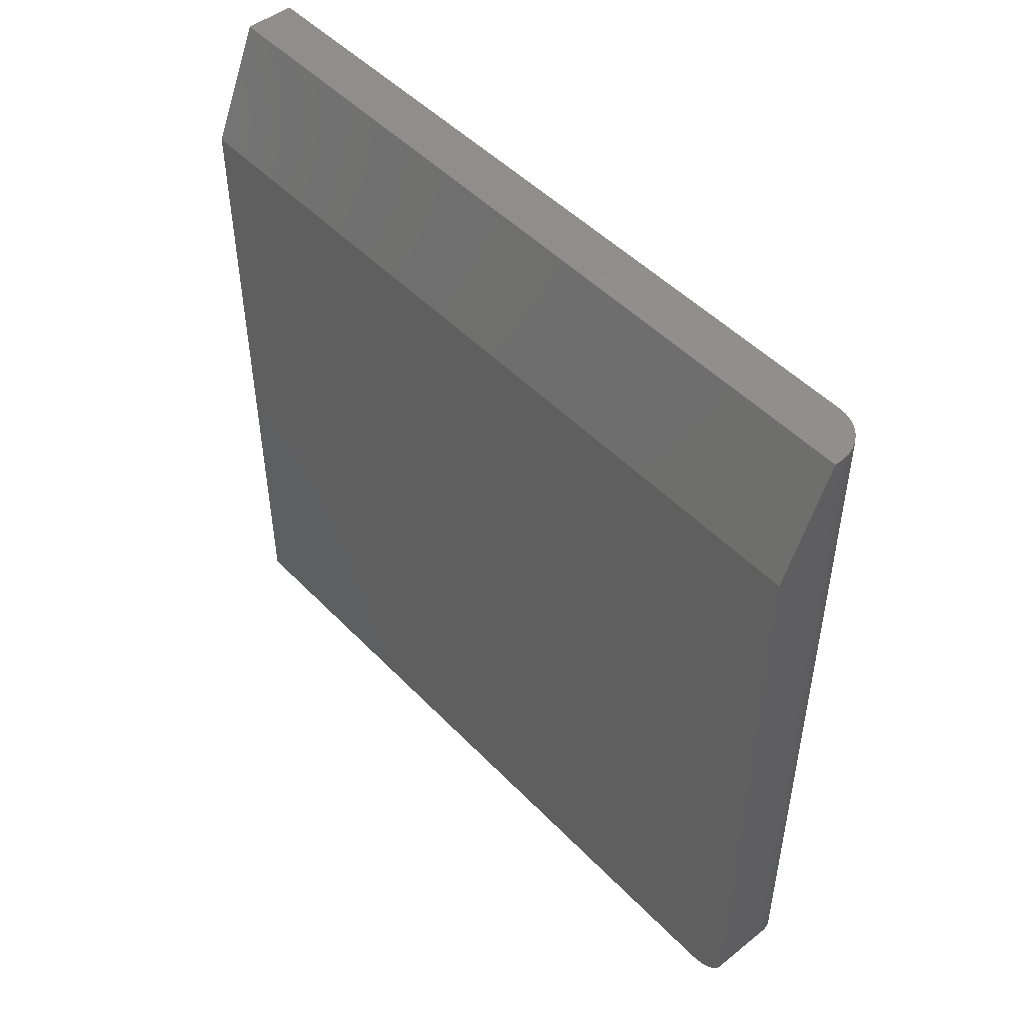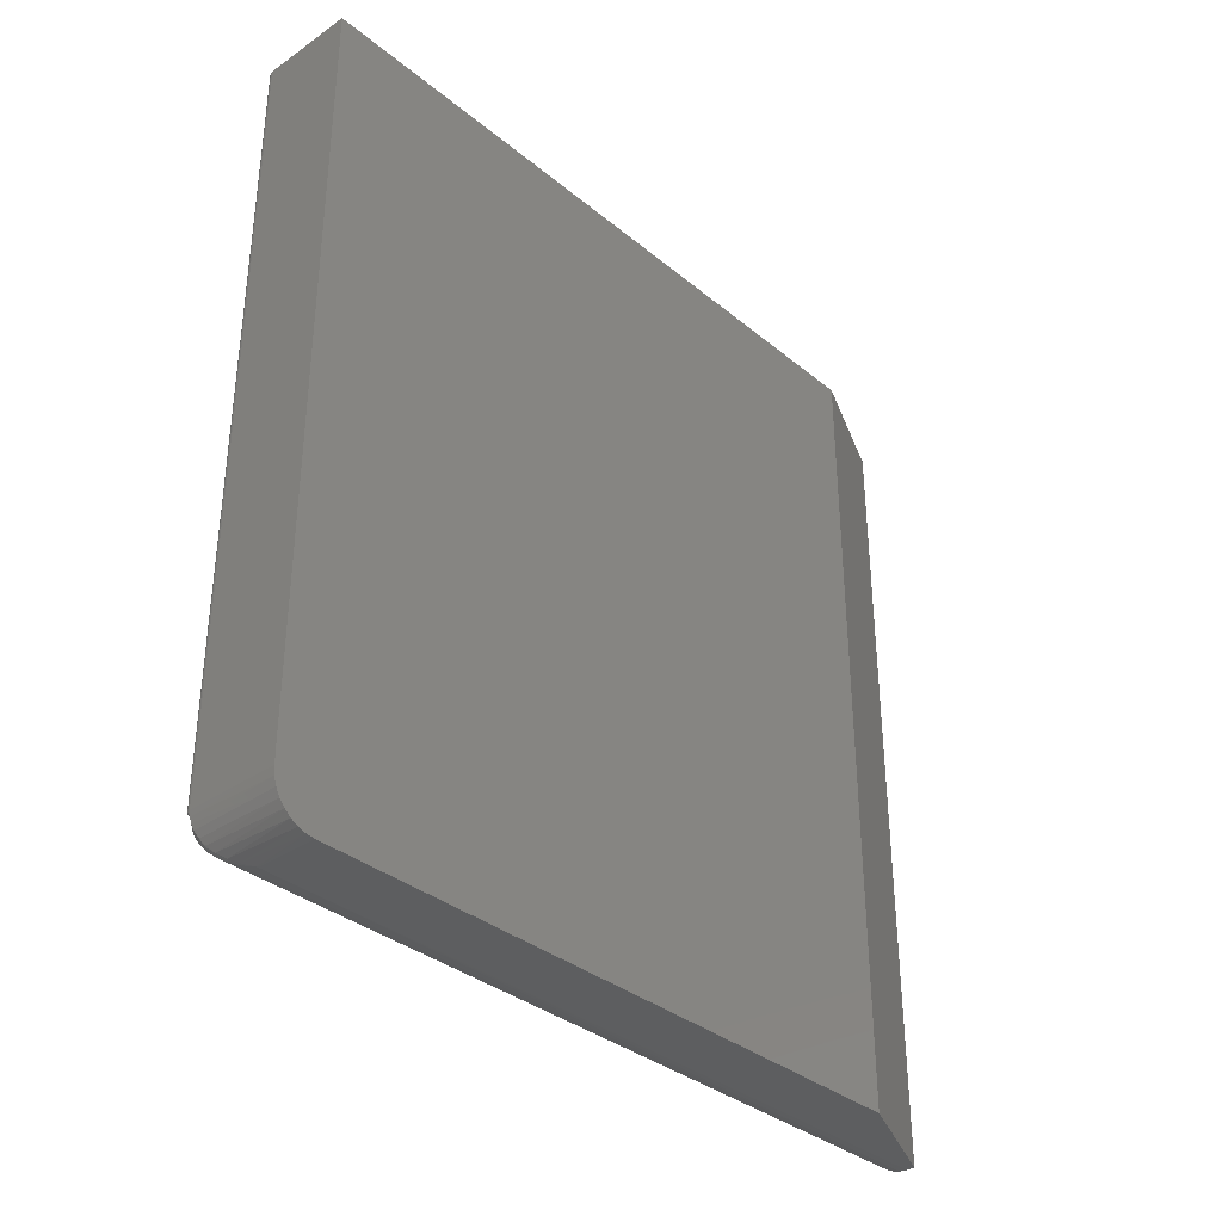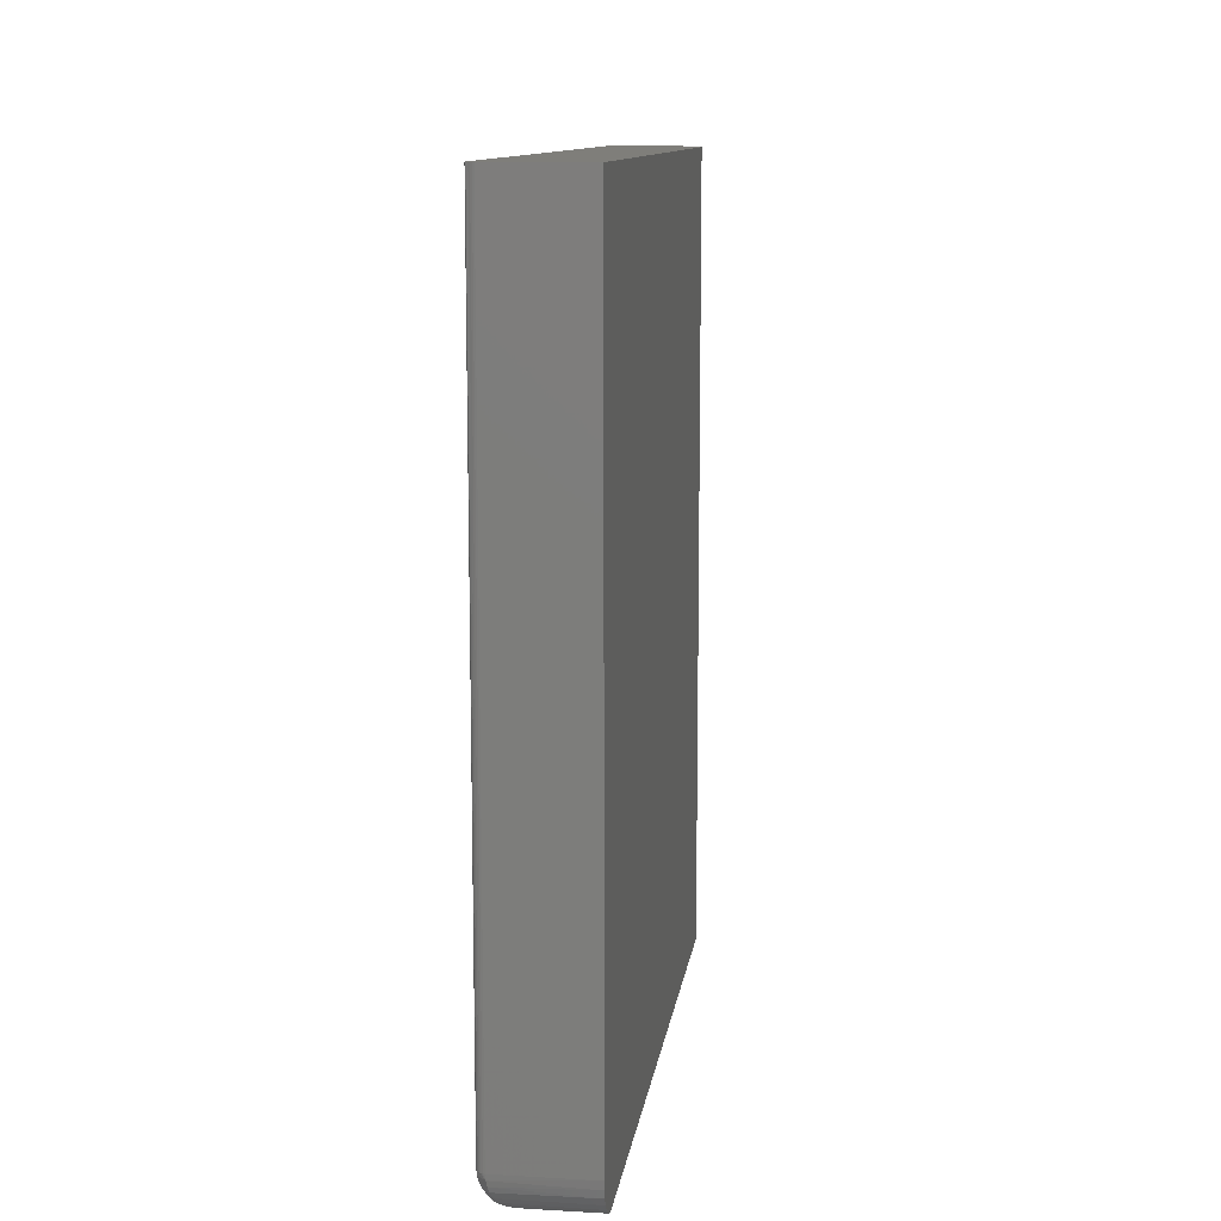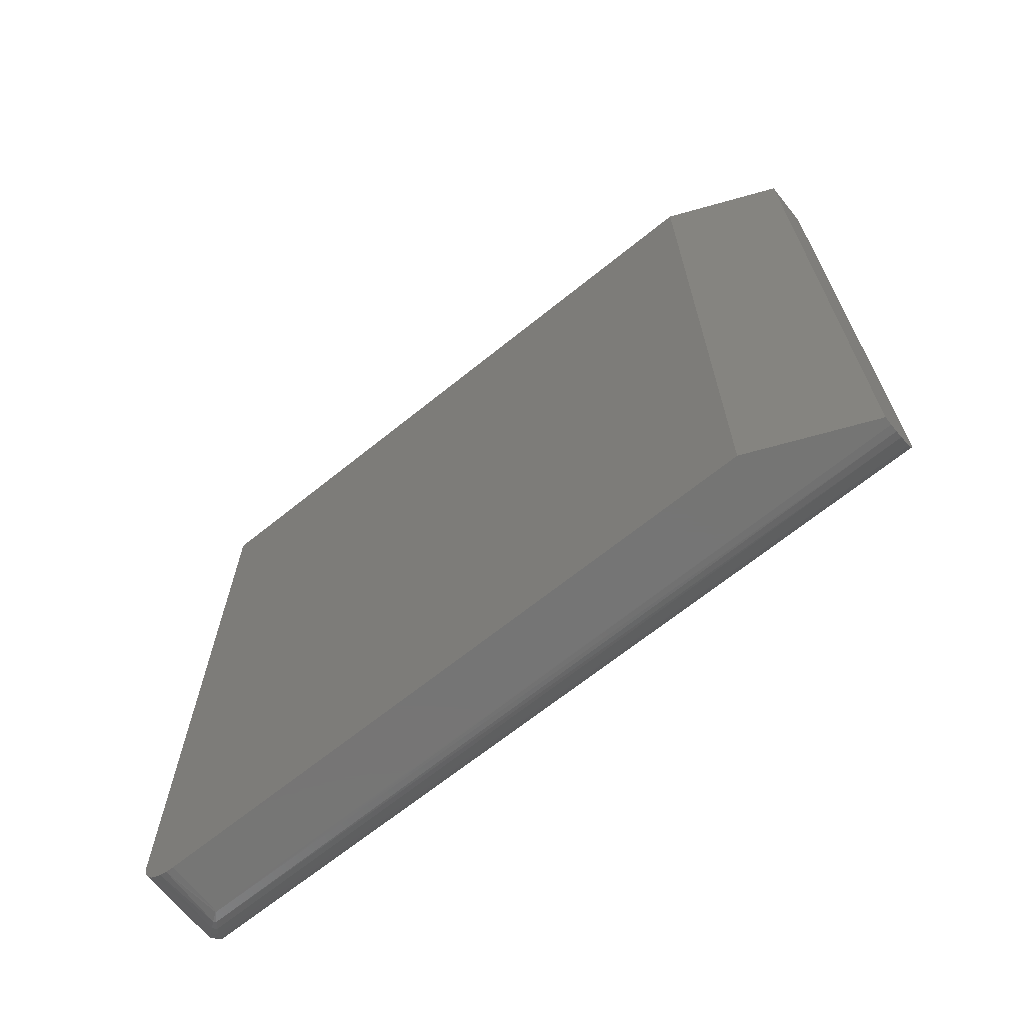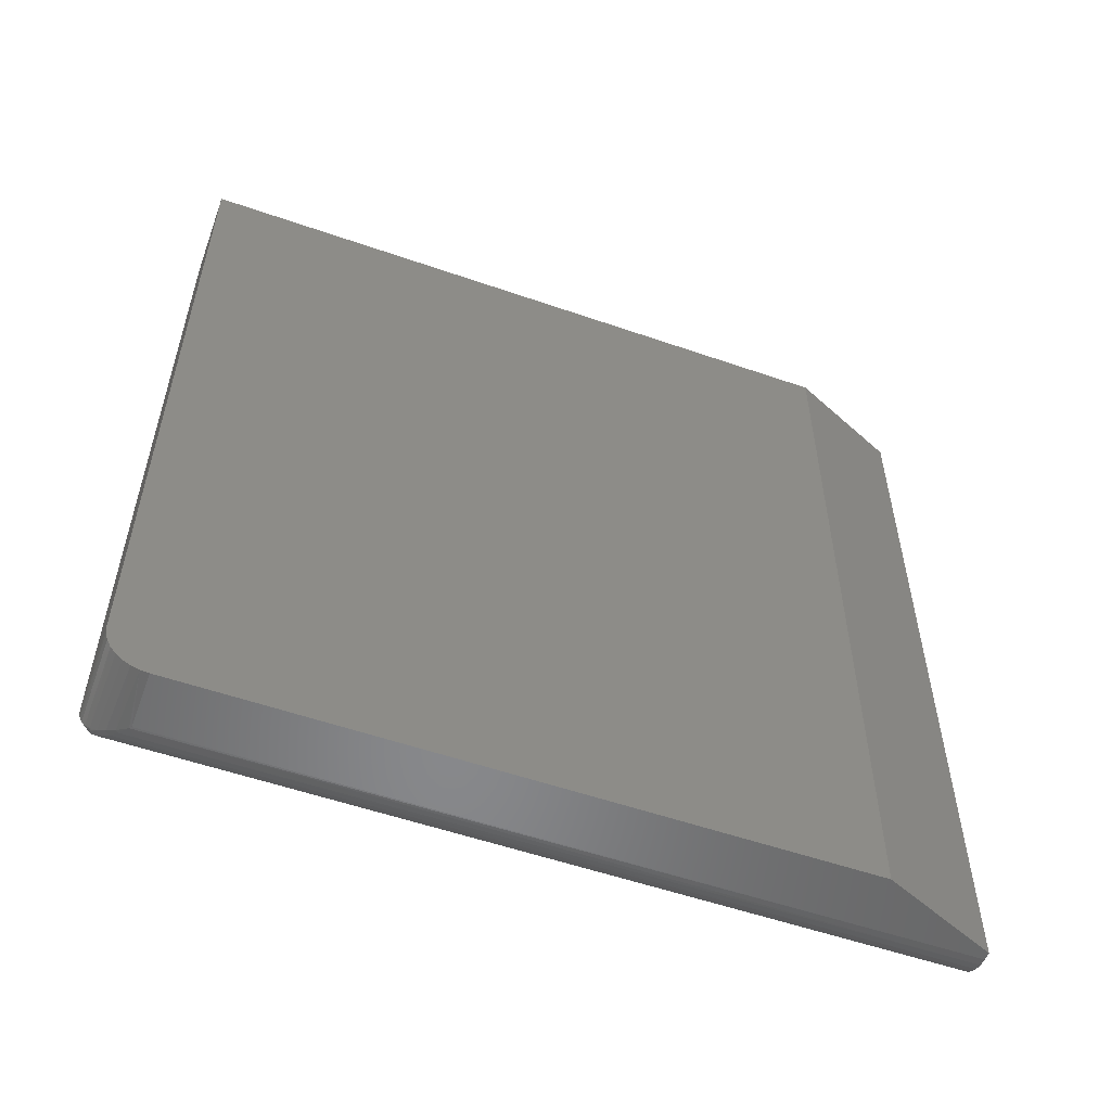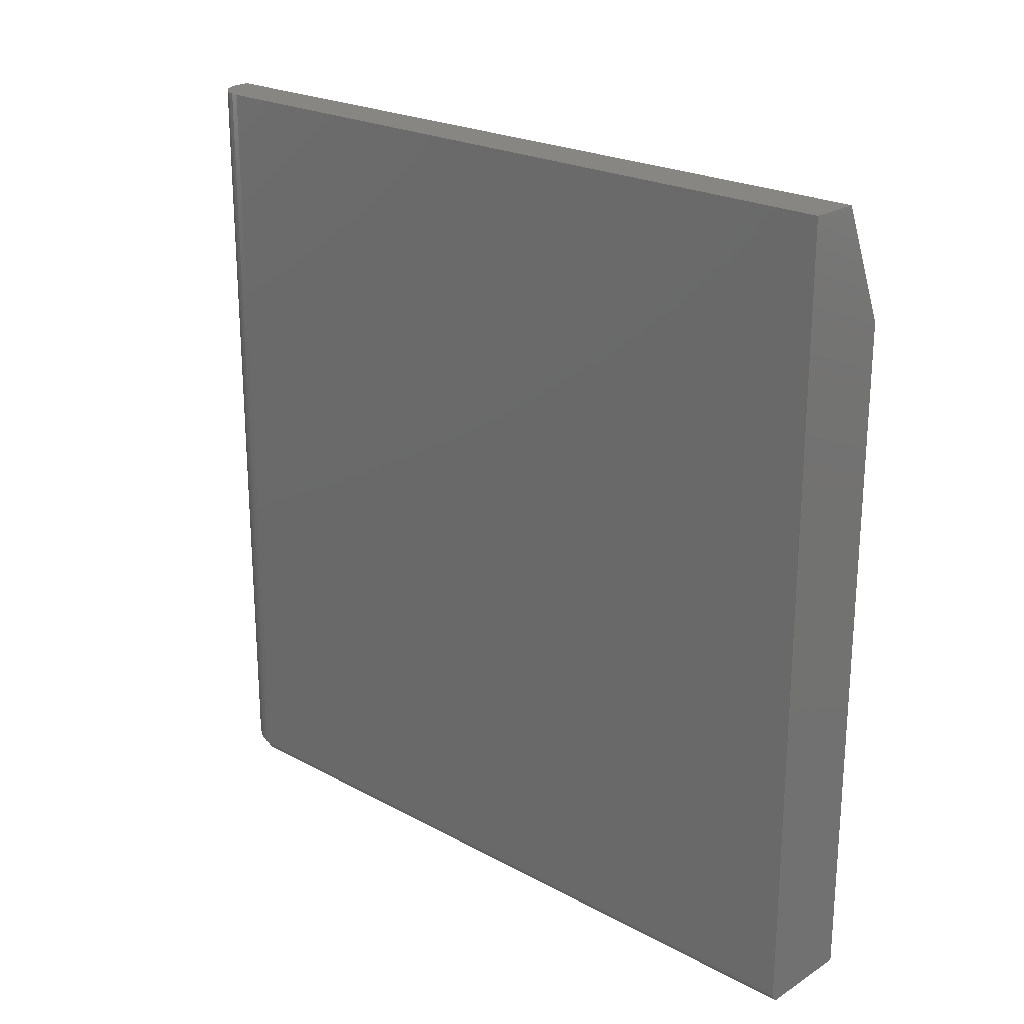
<metadata>
{"format":"stl","ext":"stl","renderer":"f3d","projection":"perspective","resolution":1024,"background":"white","views":[{"elev":48.7,"azim":138.6,"up":"+Y"},{"elev":-34.8,"azim":42.6,"up":"+Z"},{"elev":11.5,"azim":7.8,"up":"+Z"},{"elev":-67.5,"azim":128.9,"up":"+Z"},{"elev":-54.6,"azim":69.8,"up":"+Z"},{"elev":22.6,"azim":-47.1,"up":"+Y"}]}
</metadata>
<code>
# stl→obj: 65 verts, 126 faces
v -8.327e-17 -0.7422 0
v -4.337e-18 -0.7422 -0.7109
v 0.0001501 -0.7437 4.556e-17
v 0.0001501 -0.7437 -0.7109
v 0.0005947 -0.7452 4.569e-17
v 0.0005947 -0.7452 -0.7109
v 0.001317 -0.7465 4.586e-17
v 0.001317 -0.7465 -0.7109
v 0.002288 -0.7477 4.604e-17
v 0.002288 -0.7477 -0.7109
v 0.003472 -0.7487 4.623e-17
v 0.003472 -0.7487 -0.7109
v 0.004823 -0.7494 4.642e-17
v 0.004823 -0.7494 -0.7109
v 0.006288 -0.7498 4.661e-17
v 0.006288 -0.7498 -0.7109
v 0.007812 -0.75 4.679e-17
v 0.007812 -0.75 -0.7109
v 0.09375 -0.7109 -0.75
v 0.03906 -0.7109 -0.75
v 0.09375 -0.1094 -0.75
v 0.03906 0 -0.75
v 0.04688 0 -0.75
v -4.337e-18 2.392e-18 -0.7109
v -8.327e-17 4.592e-17 0
v 0.09375 -0.75 0
v 0.09375 -0.75 -0.7109
v 0.09375 -0.7386 -0.7386
v 0.09375 -0.747 -0.7259
v 0.09375 -0.7434 -0.7326
v 0.09375 -0.1094 0
v 0.09375 -0.7492 -0.7186
v 0.09375 -0.7326 -0.7434
v 0.09375 -0.7259 -0.747
v 0.09375 -0.7186 -0.7492
v 0.02411 1.821e-19 -0.747
v 0.03144 4.596e-20 -0.7492
v 0.01144 7.006e-19 -0.7386
v 0.006583 1.063e-18 -0.7326
v 0.002973 1.477e-18 -0.7259
v 0.0007506 1.925e-18 -0.7186
v 0.04688 4.592e-17 5.204e-18
v 0.01736 4.031e-19 -0.7434
v 0.03709 -0.7125 -0.75
v 0.008109 -0.7496 -0.7163
v 0.03077 -0.7213 -0.7486
v 0.02525 -0.7282 -0.746
v 0.02025 -0.7345 -0.7421
v 0.01592 -0.7399 -0.7372
v 0.01284 -0.7437 -0.7322
v 0.01042 -0.7467 -0.7266
v 0.008989 -0.7485 -0.7216
v 0.0003707 -0.7419 -0.7163
v 0.001471 -0.741 -0.7216
v 0.003262 -0.7396 -0.7266
v 0.006279 -0.7372 -0.7322
v 0.01013 -0.7341 -0.7372
v 0.01555 -0.7298 -0.7421
v 0.0218 -0.7247 -0.746
v 0.02869 -0.7192 -0.7486
v 0.01076 -0.7353 -0.7377
v 0.01157 -0.7364 -0.738
v 0.01252 -0.7375 -0.7381
v 0.01359 -0.7384 -0.738
v 0.01473 -0.7392 -0.7377
f 1 2 3
f 3 2 4
f 3 4 5
f 5 4 6
f 5 6 7
f 7 6 8
f 7 8 9
f 9 8 10
f 9 10 11
f 11 10 12
f 11 12 13
f 13 12 14
f 13 14 15
f 15 14 16
f 15 16 17
f 17 16 18
f 19 20 21
f 21 20 22
f 21 22 23
f 2 1 24
f 24 1 25
f 26 17 27
f 27 17 18
f 28 29 30
f 31 26 27
f 31 27 32
f 31 32 21
f 32 29 28
f 32 28 33
f 32 33 34
f 32 34 35
f 32 35 19
f 32 19 21
f 22 36 23
f 22 37 36
f 38 39 40
f 23 41 24
f 23 24 25
f 23 25 42
f 41 23 36
f 41 36 43
f 41 43 38
f 41 38 40
f 20 35 44
f 20 19 35
f 27 45 32
f 27 18 45
f 44 35 46
f 46 35 34
f 46 34 47
f 47 34 33
f 47 33 48
f 48 33 28
f 48 28 49
f 49 28 30
f 49 30 50
f 50 30 29
f 50 29 51
f 52 51 29
f 29 32 52
f 52 32 45
f 24 53 2
f 24 41 53
f 22 44 37
f 22 20 44
f 54 53 41
f 41 40 54
f 54 40 55
f 55 40 39
f 55 39 56
f 57 56 39
f 39 38 57
f 58 57 38
f 38 43 58
f 59 58 43
f 43 36 59
f 60 59 36
f 36 37 60
f 44 60 37
f 60 44 46
f 46 47 59
f 60 46 59
f 48 61 58
f 58 47 48
f 59 47 58
f 50 51 55
f 54 51 52
f 55 51 54
f 48 62 61
f 48 63 62
f 48 64 63
f 48 65 64
f 48 49 65
f 57 58 61
f 49 50 65
f 56 57 61
f 56 61 62
f 56 62 63
f 56 63 64
f 56 64 65
f 56 65 50
f 56 50 55
f 45 18 16
f 45 16 14
f 45 14 12
f 45 12 10
f 45 10 8
f 45 8 6
f 45 6 4
f 45 4 2
f 45 2 53
f 45 53 54
f 45 54 52
f 3 5 7
f 3 7 9
f 3 9 11
f 3 11 13
f 3 13 15
f 3 15 17
f 26 31 1
f 26 1 3
f 26 3 17
f 1 31 25
f 25 31 42
f 31 21 42
f 42 21 23

</code>
